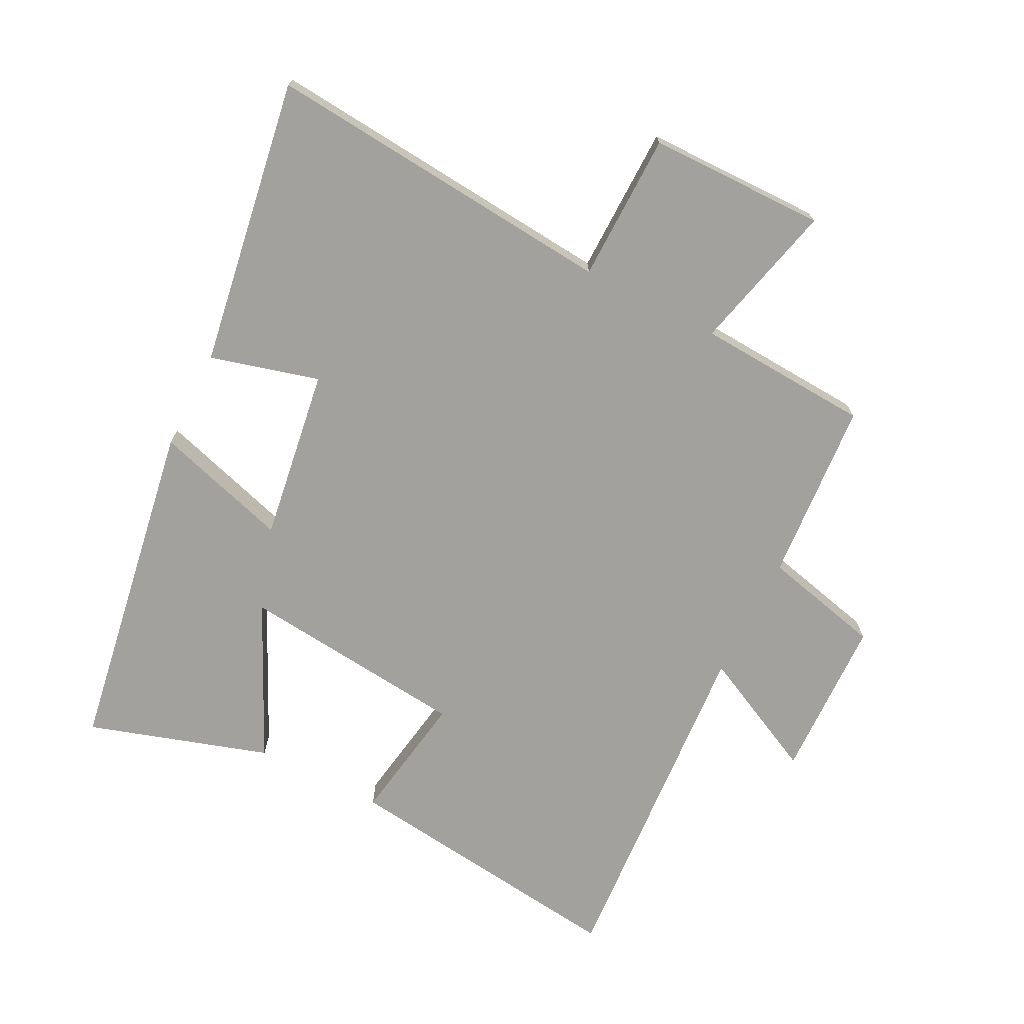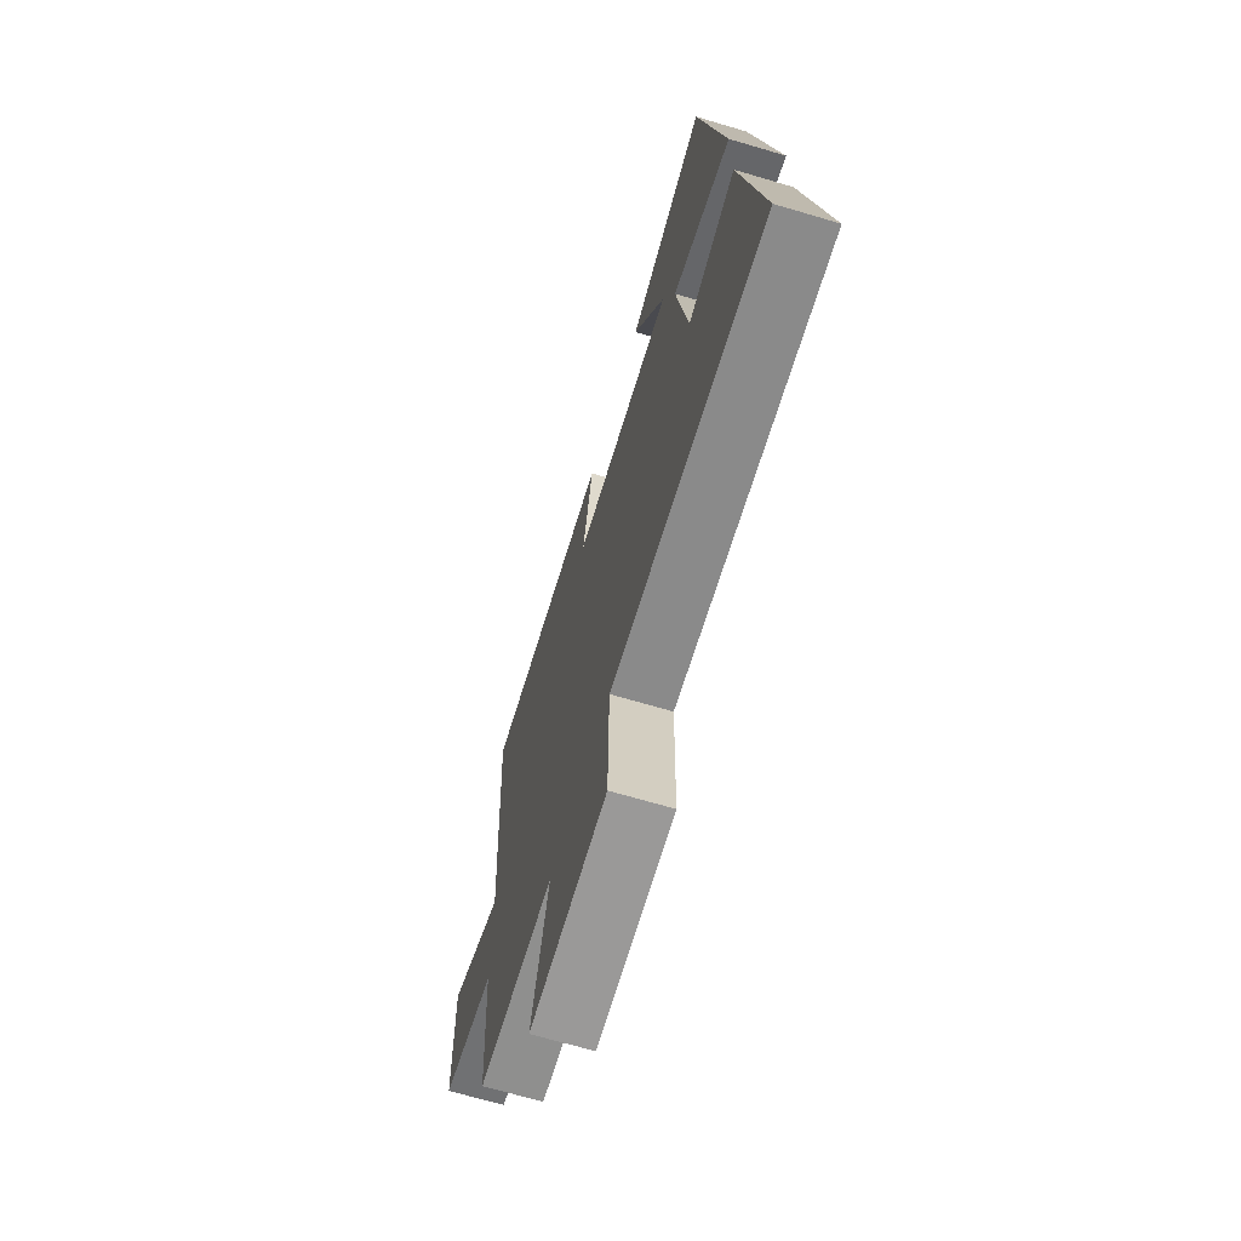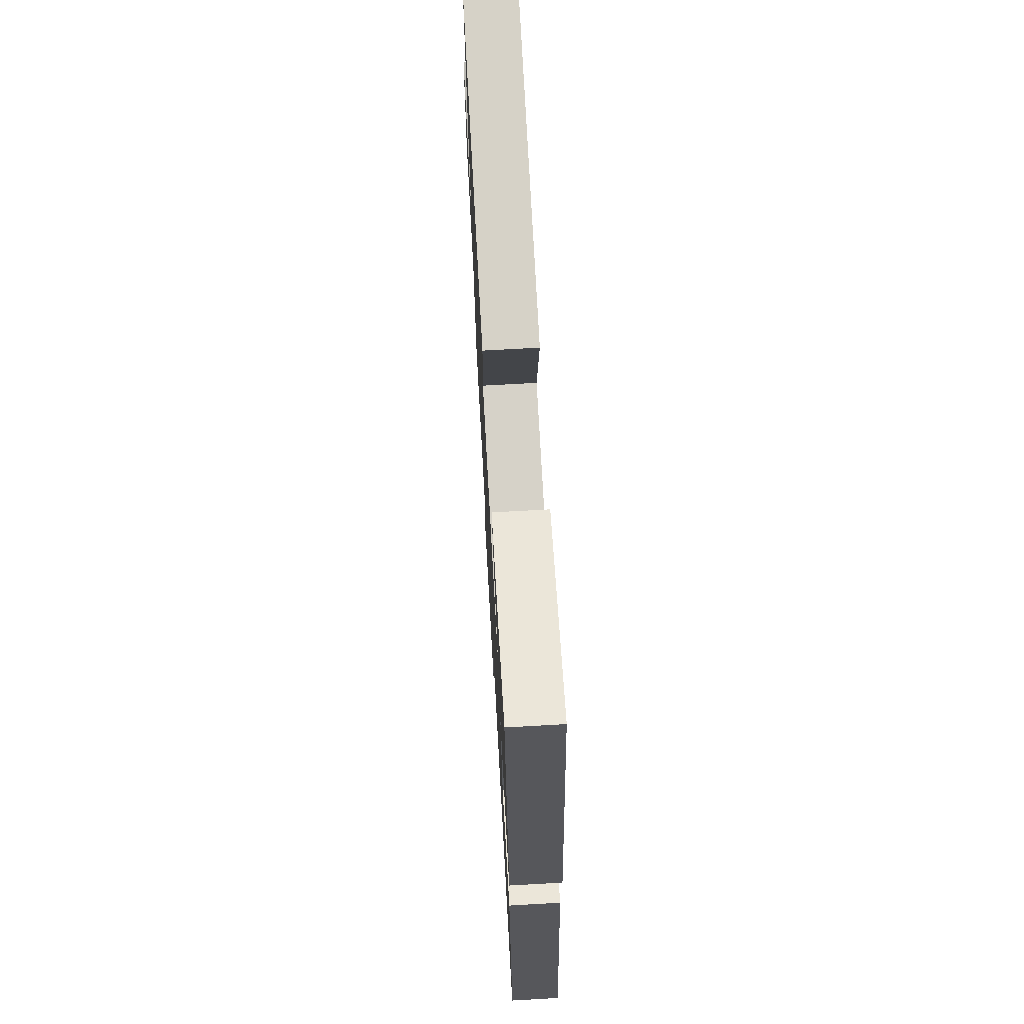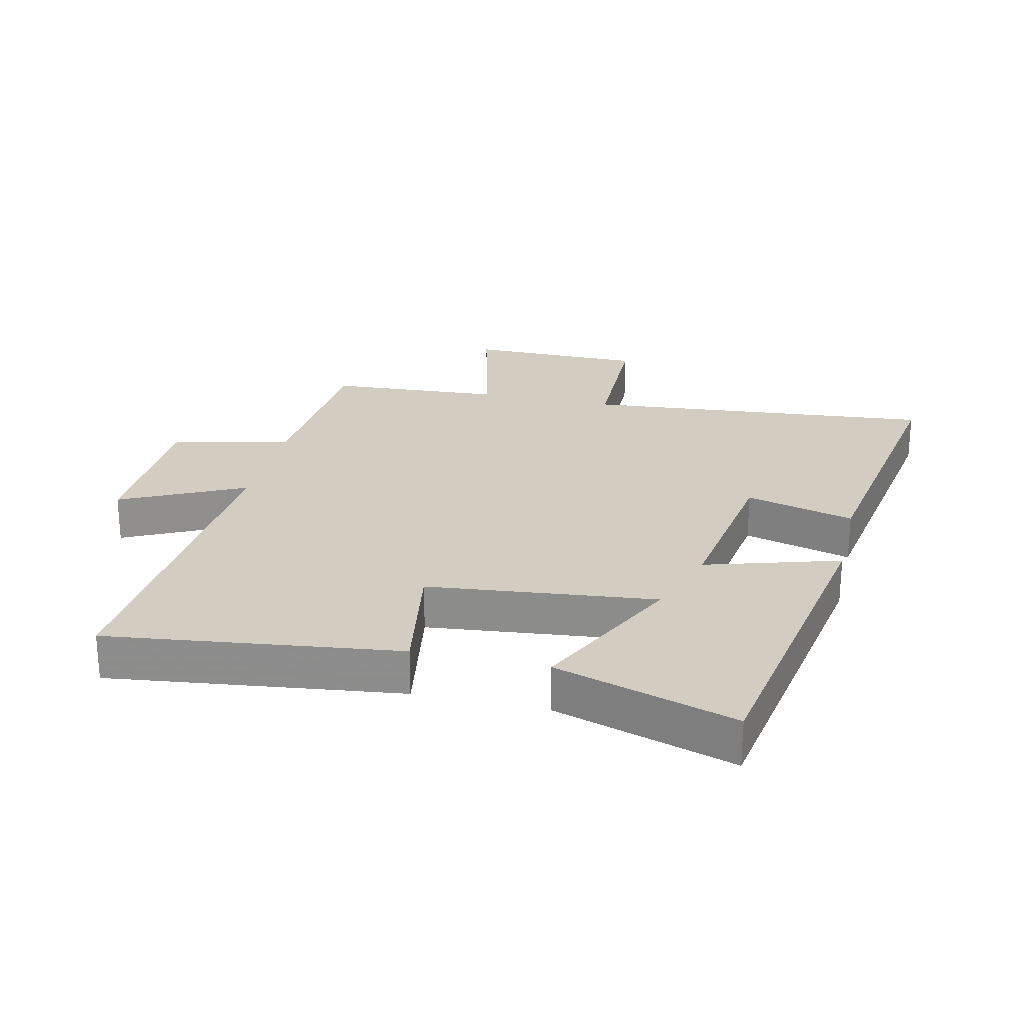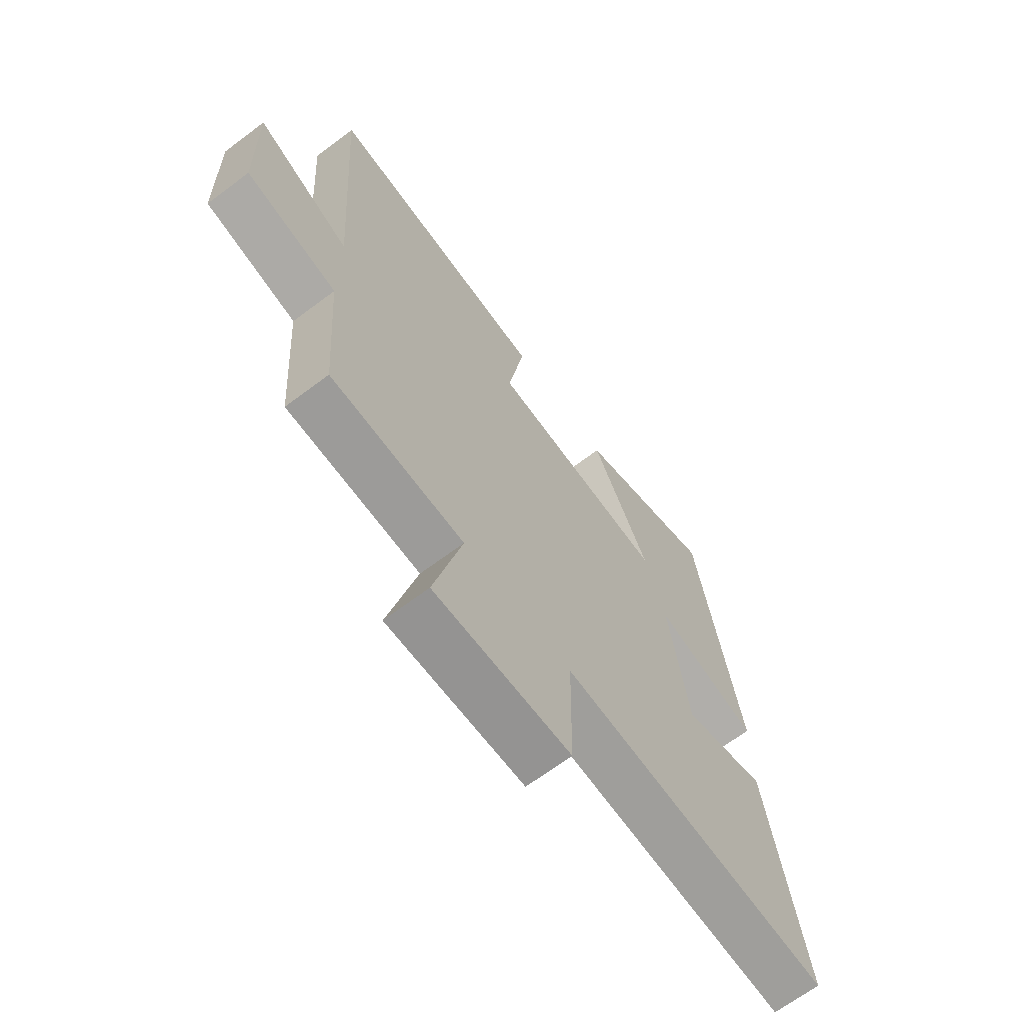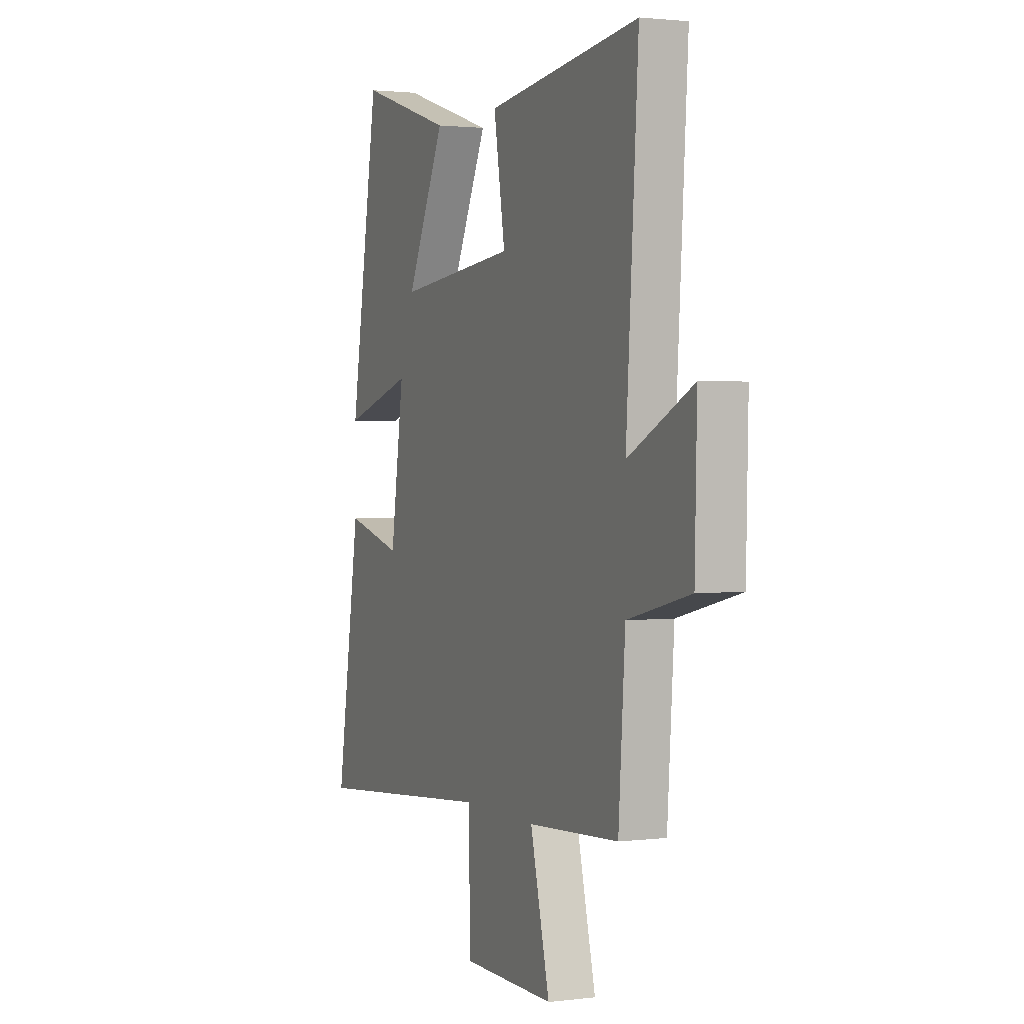
<metadata>
{"format":"obj","ext":"obj","renderer":"f3d","projection":"perspective","resolution":1024,"background":"white","views":[{"elev":-72.0,"azim":153.2,"up":"+Y"},{"elev":-68.7,"azim":73.5,"up":"+Z"},{"elev":71.6,"azim":86.8,"up":"+Z"},{"elev":24.7,"azim":13.0,"up":"+Y"},{"elev":-67.1,"azim":-53.0,"up":"+Z"},{"elev":1.7,"azim":-113.6,"up":"+Z"}]}
</metadata>
<code>
v 0.572 0.07 -0.551
v 0.017 0.07 -0.5
v 0.013 0.07 -0.733
v -0.265 0.07 -0.735
v -0.207 0.07 -0.5
v -0.48 0.07 -0.483
v -0.5 0.07 -0.198
v -0.687 0.07 -0.153
v -0.693 0.07 0.101
v -0.5 0.07 0.006
v -0.536 0.07 0.557
v -0.079 0.07 0.5
v -0.113 0.07 0.296
v 0.245 0.07 0.258
v 0.129 0.07 0.5
v 0.413 0.07 0.589
v 0.5 0.07 0.062
v 0.289 0.07 0.126
v 0.329 0.07 -0.144
v 0.5 0.07 -0.098
v 0.572 0 -0.551
v 0.017 0 -0.5
v 0.013 0 -0.733
v -0.265 0 -0.735
v -0.207 0 -0.5
v -0.48 0 -0.483
v -0.5 0 -0.198
v -0.687 0 -0.153
v -0.693 0 0.101
v -0.5 0 0.006
v -0.536 0 0.557
v -0.079 0 0.5
v -0.113 0 0.296
v 0.245 0 0.258
v 0.129 0 0.5
v 0.413 0 0.589
v 0.5 0 0.062
v 0.289 0 0.126
v 0.329 0 -0.144
v 0.5 0 -0.098
f 19 20 1 2
f 18 19 2
f 16 17 18
f 16 18 2
f 14 15 16
f 14 16 2
f 13 14 2
f 10 11 12 13
f 10 13 2 3
f 7 8 9 10
f 5 6 7 10
f 5 10 3
f 3 4 5
f 22 21 40 39
f 22 39 38
f 38 37 36
f 22 38 36
f 36 35 34
f 22 36 34
f 22 34 33
f 33 32 31 30
f 23 22 33 30
f 30 29 28 27
f 30 27 26 25
f 23 30 25
f 25 24 23
f 1 21 22 2
f 2 22 23 3
f 3 23 24 4
f 4 24 25 5
f 5 25 26 6
f 6 26 27 7
f 7 27 28 8
f 8 28 29 9
f 9 29 30 10
f 10 30 31 11
f 11 31 32 12
f 12 32 33 13
f 13 33 34 14
f 14 34 35 15
f 15 35 36 16
f 16 36 37 17
f 17 37 38 18
f 18 38 39 19
f 19 39 40 20
f 20 40 21 1

</code>
